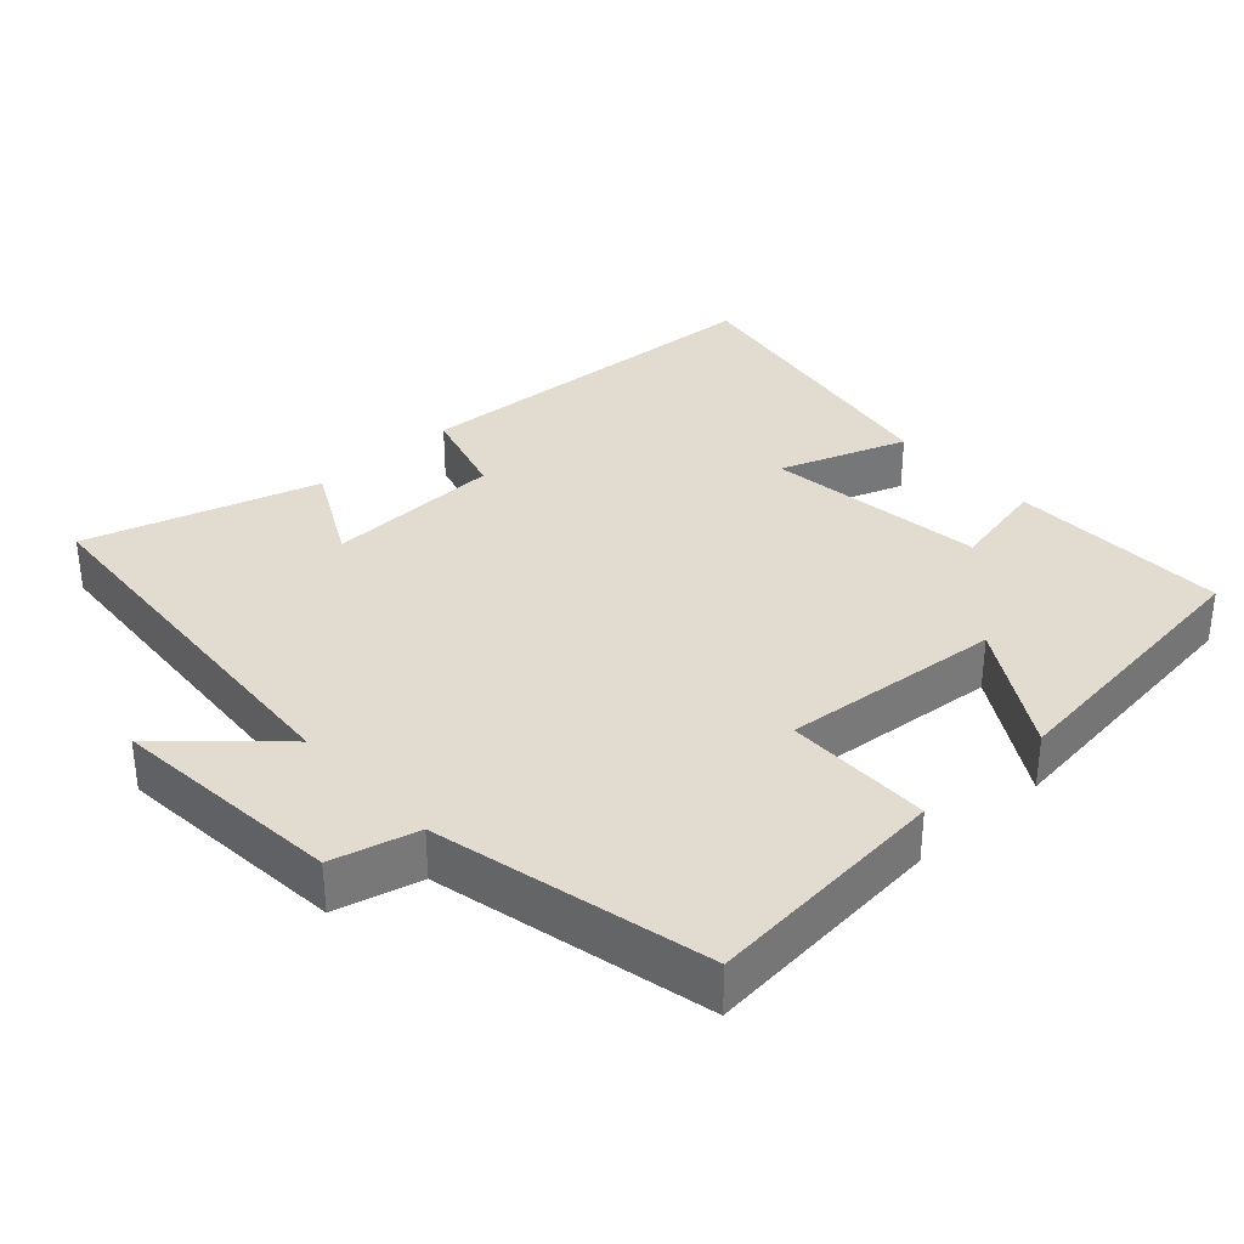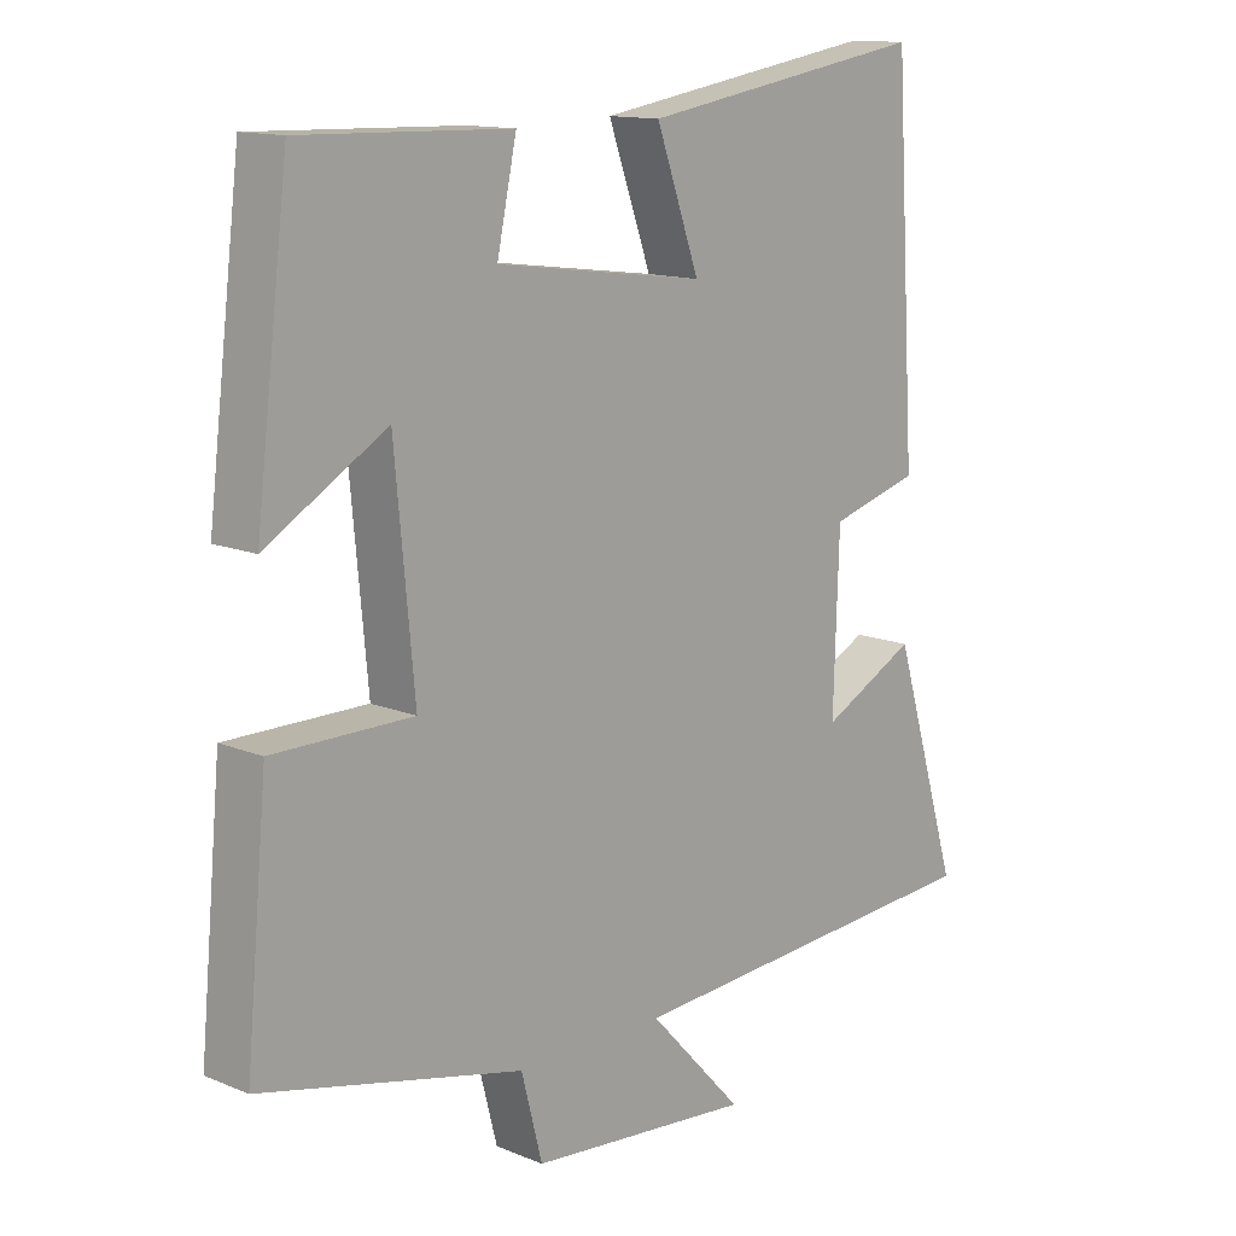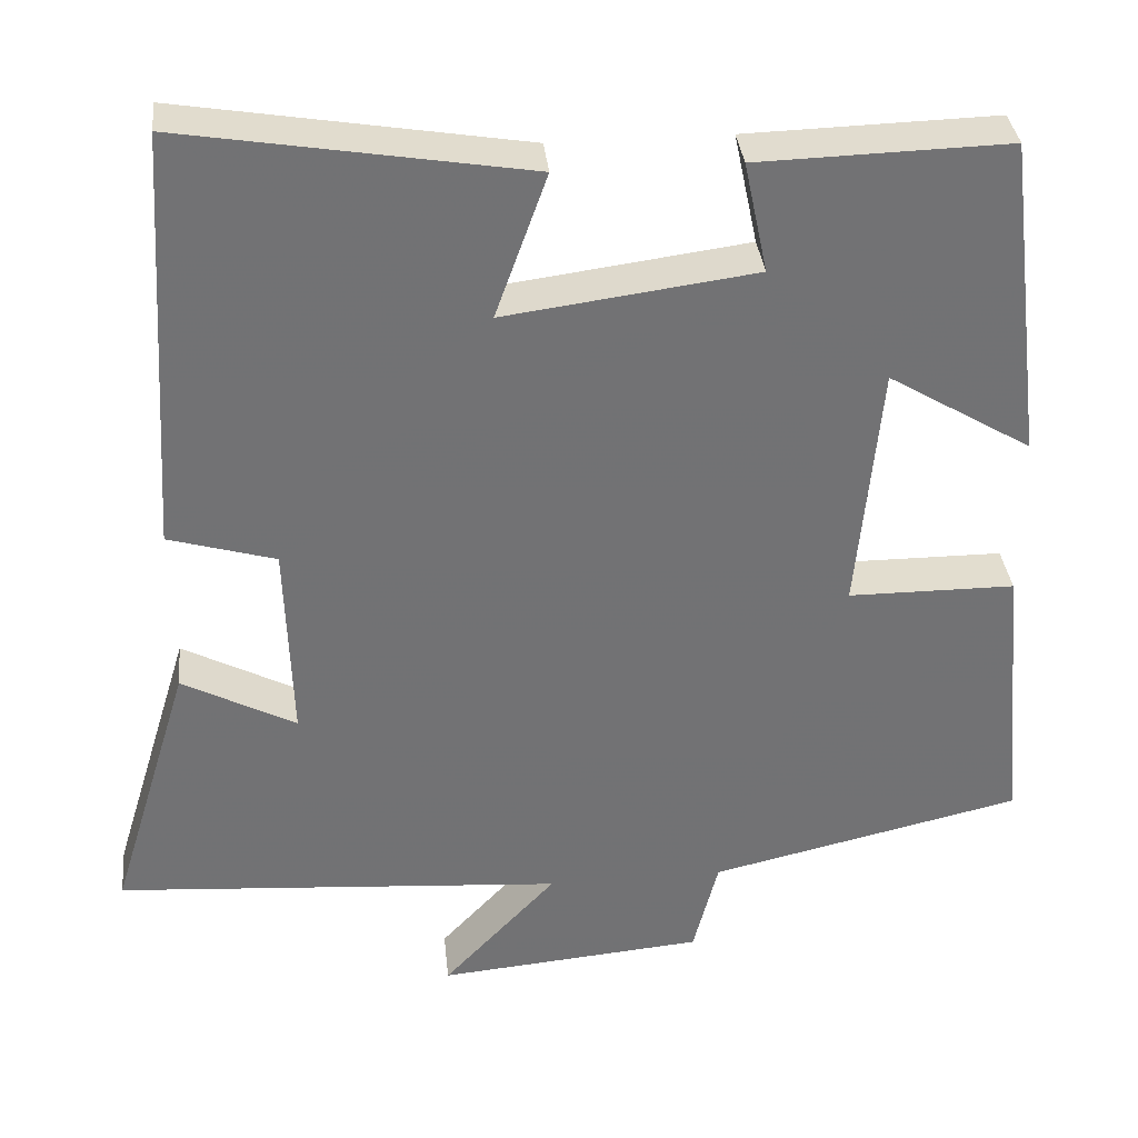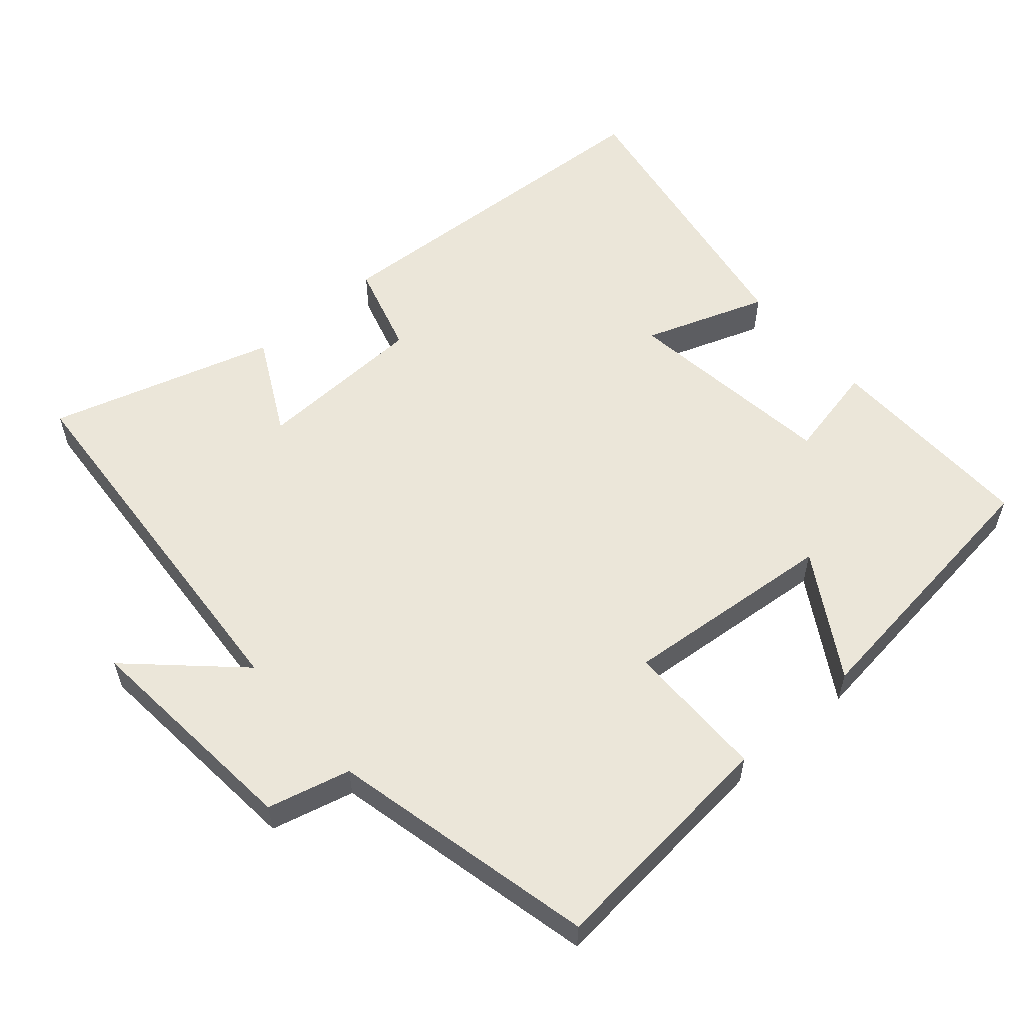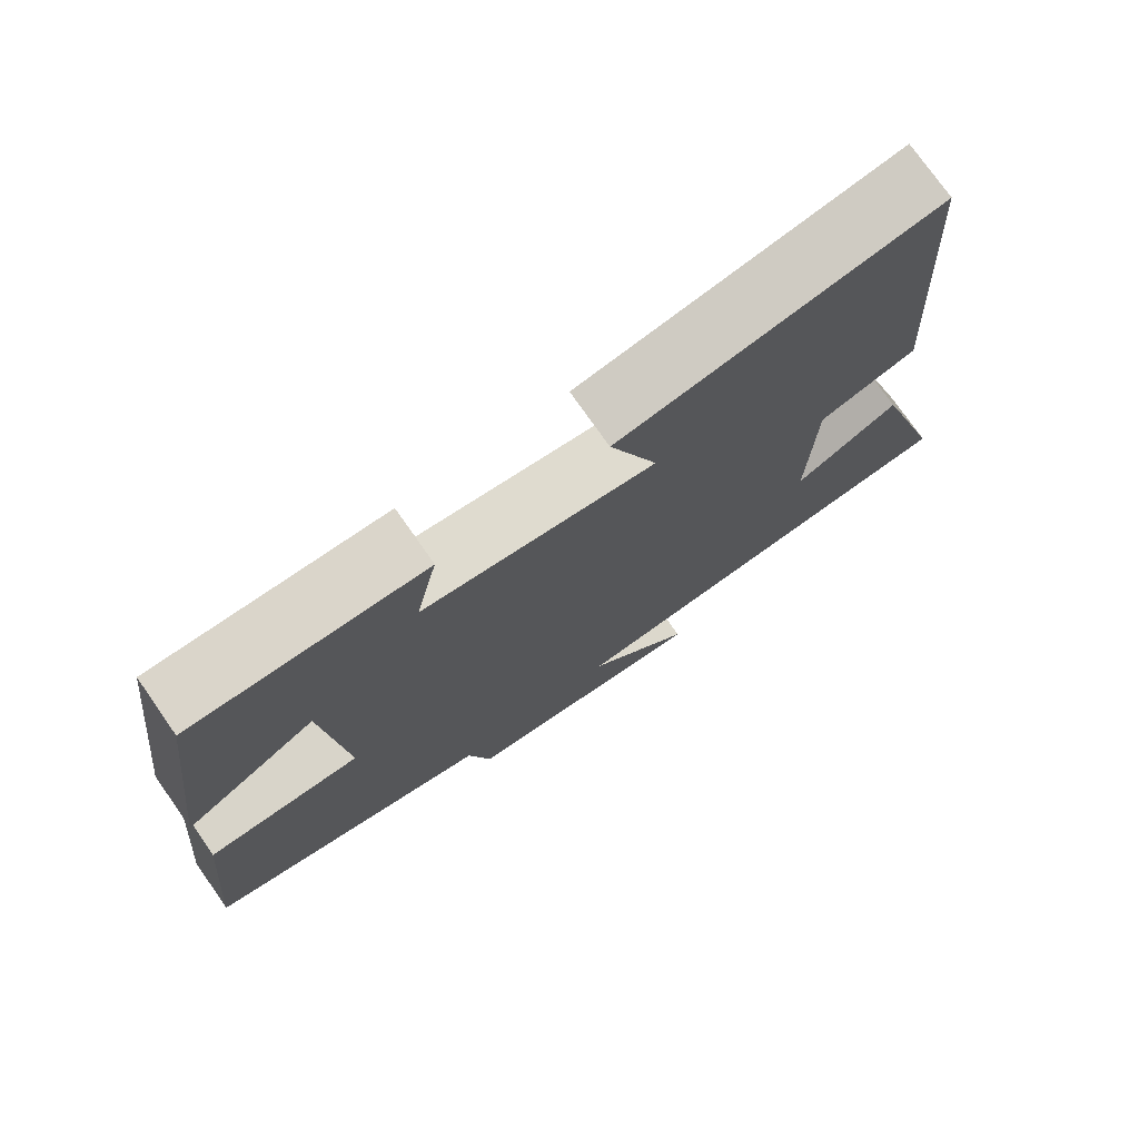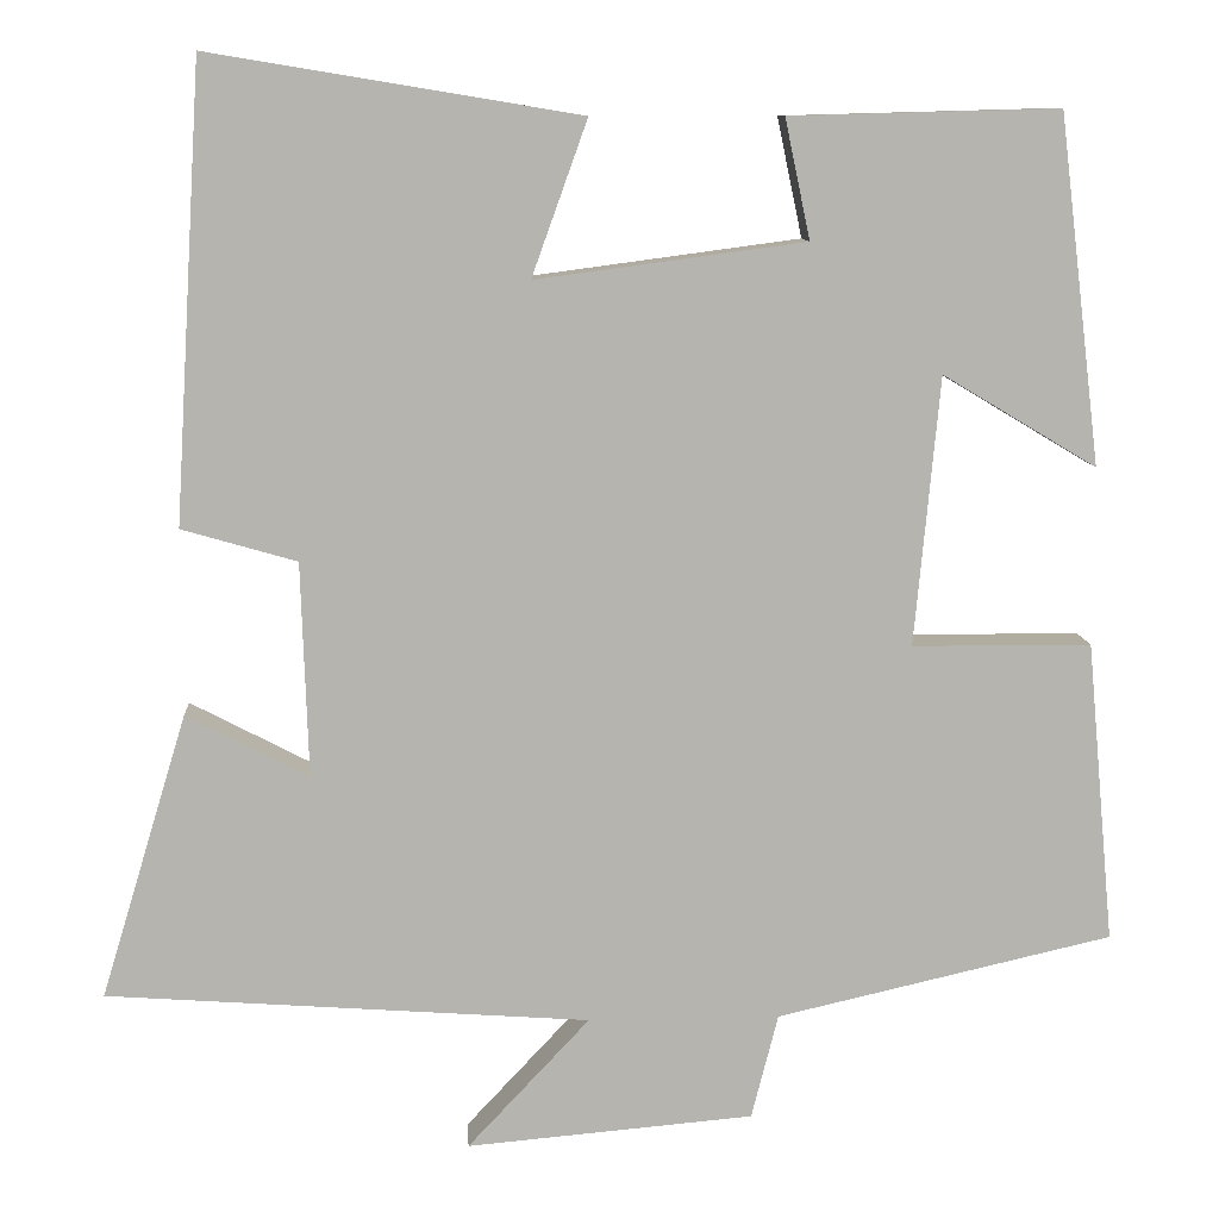
<metadata>
{"format":"obj","ext":"obj","renderer":"f3d","projection":"perspective","resolution":1024,"background":"white","views":[{"elev":34.2,"azim":-132.5,"up":"+Y"},{"elev":13.2,"azim":-46.8,"up":"+Z"},{"elev":34.8,"azim":174.0,"up":"+Z"},{"elev":57.3,"azim":-131.1,"up":"+Y"},{"elev":75.4,"azim":-35.0,"up":"+Z"},{"elev":10.0,"azim":176.4,"up":"+Z"}]}
</metadata>
<code>
v 0.469 0.07 0.568
v 0.5 0.07 0.061
v 0.372 0.07 0.024
v 0.364 0.07 -0.216
v 0.5 0.07 -0.145
v 0.596 0.07 -0.461
v 0.058 0.07 -0.5
v 0.194 0.07 -0.645
v -0.126 0.07 -0.617
v -0.156 0.07 -0.5
v -0.531 0.07 -0.414
v -0.5 0.07 -0.078
v -0.3 0.07 -0.077
v -0.328 0.07 0.223
v -0.5 0.07 0.12
v -0.453 0.07 0.508
v -0.153 0.07 0.5
v -0.181 0.07 0.367
v 0.119 0.07 0.327
v 0.057 0.07 0.5
v 0.469 0 0.568
v 0.5 0 0.061
v 0.372 0 0.024
v 0.364 0 -0.216
v 0.5 0 -0.145
v 0.596 0 -0.461
v 0.058 0 -0.5
v 0.194 0 -0.645
v -0.126 0 -0.617
v -0.156 0 -0.5
v -0.531 0 -0.414
v -0.5 0 -0.078
v -0.3 0 -0.077
v -0.328 0 0.223
v -0.5 0 0.12
v -0.453 0 0.508
v -0.153 0 0.5
v -0.181 0 0.367
v 0.119 0 0.327
v 0.057 0 0.5
f 19 20 1 2
f 18 19 2 3
f 15 16 17 18
f 14 15 18
f 13 14 18 3
f 10 11 12 13
f 10 13 3 4
f 7 8 9 10
f 6 7 10
f 4 5 6 10
f 22 21 40 39
f 23 22 39 38
f 38 37 36 35
f 38 35 34
f 23 38 34 33
f 33 32 31 30
f 24 23 33 30
f 30 29 28 27
f 30 27 26
f 30 26 25 24
f 1 21 22 2
f 2 22 23 3
f 3 23 24 4
f 4 24 25 5
f 5 25 26 6
f 6 26 27 7
f 7 27 28 8
f 8 28 29 9
f 9 29 30 10
f 10 30 31 11
f 11 31 32 12
f 12 32 33 13
f 13 33 34 14
f 14 34 35 15
f 15 35 36 16
f 16 36 37 17
f 17 37 38 18
f 18 38 39 19
f 19 39 40 20
f 20 40 21 1

</code>
